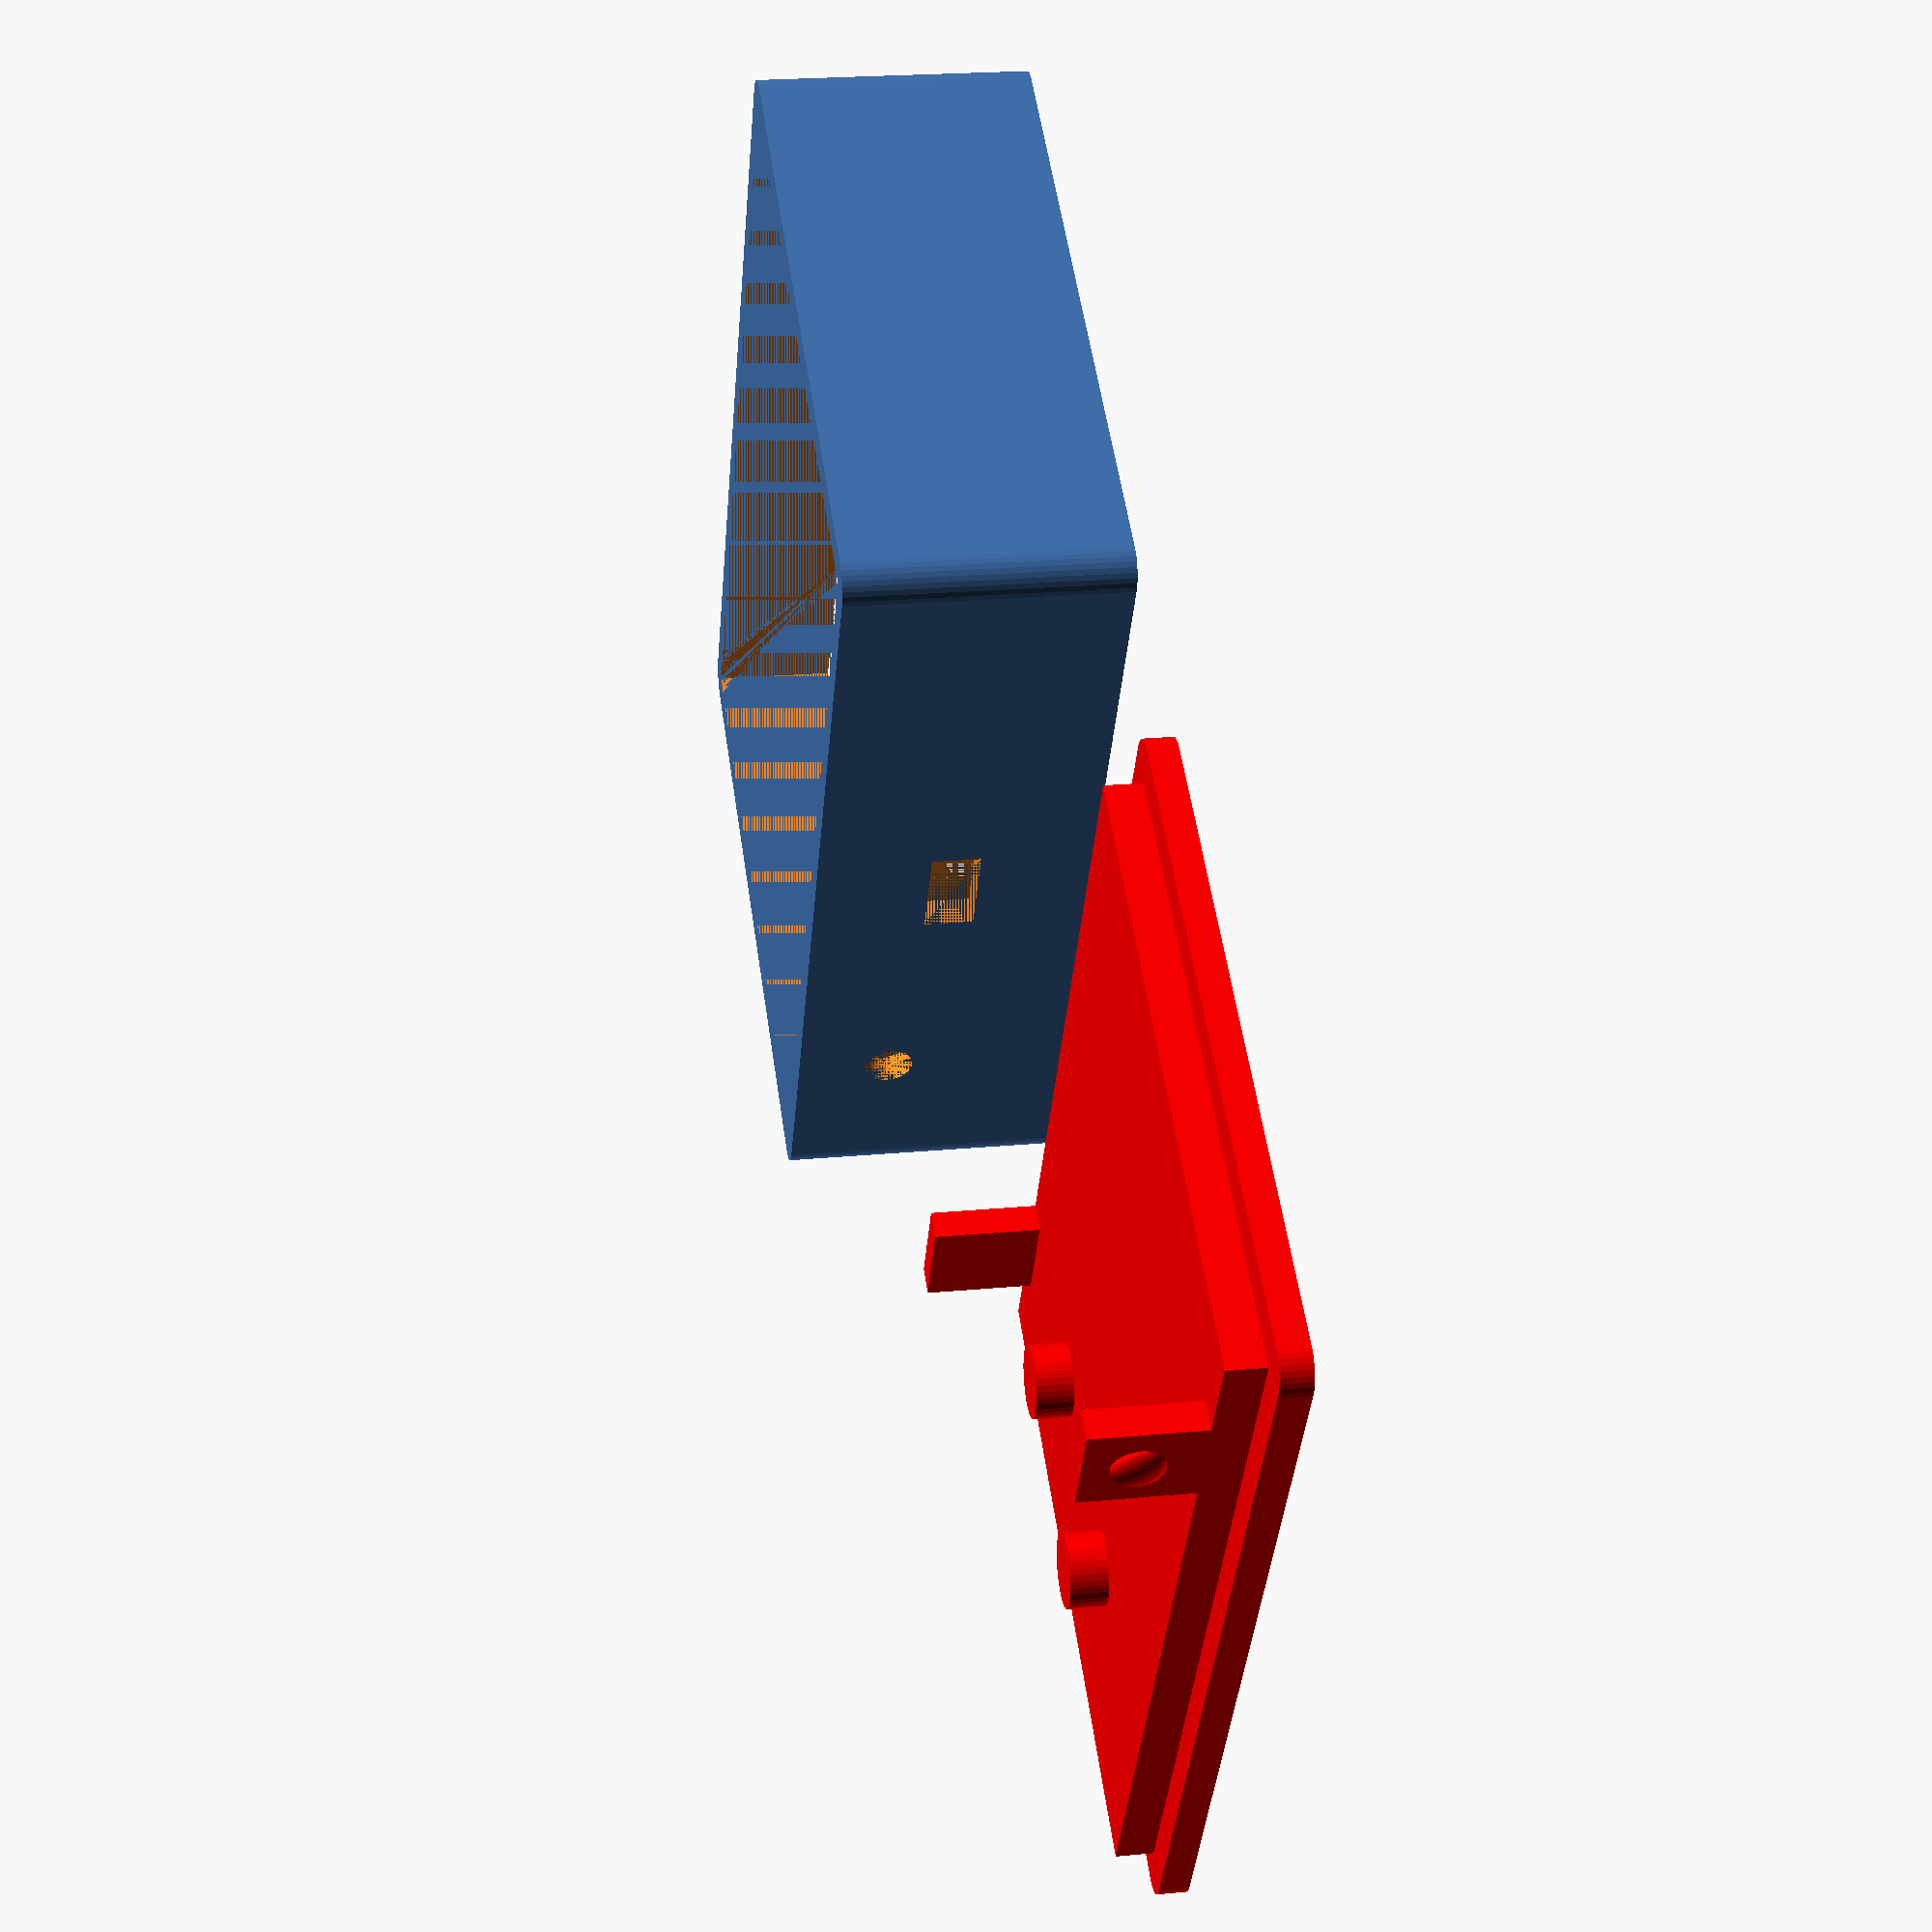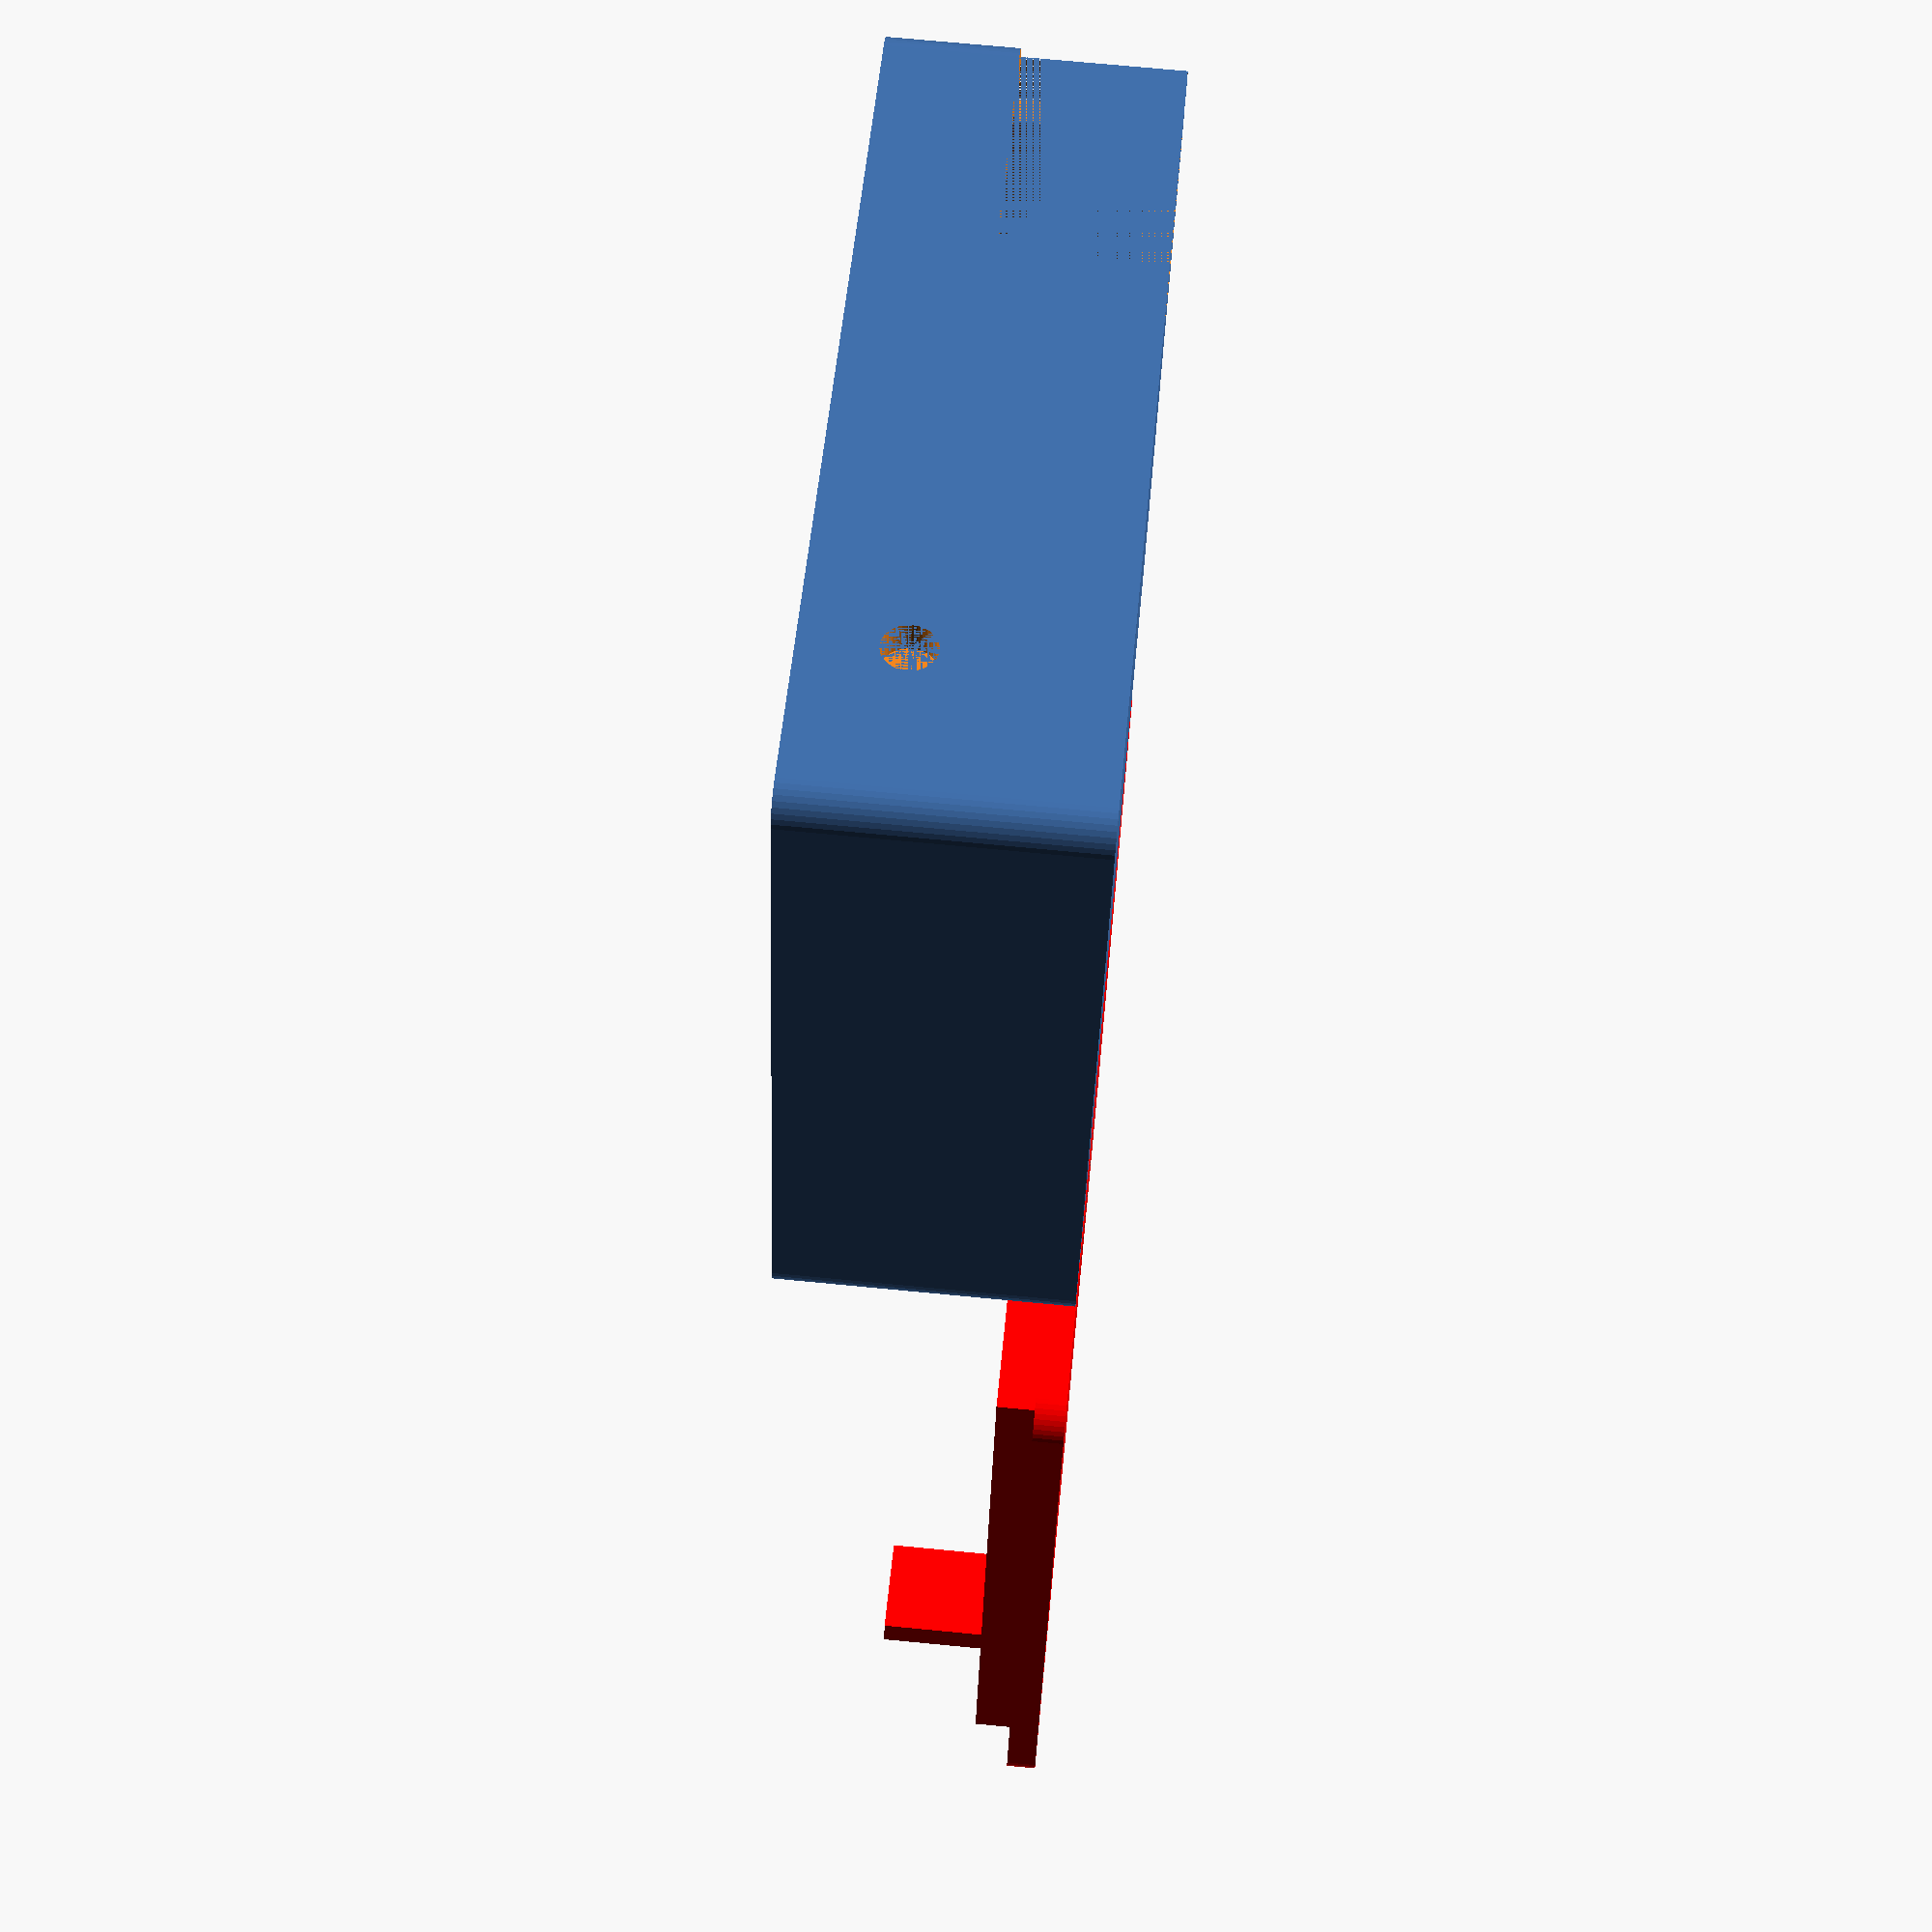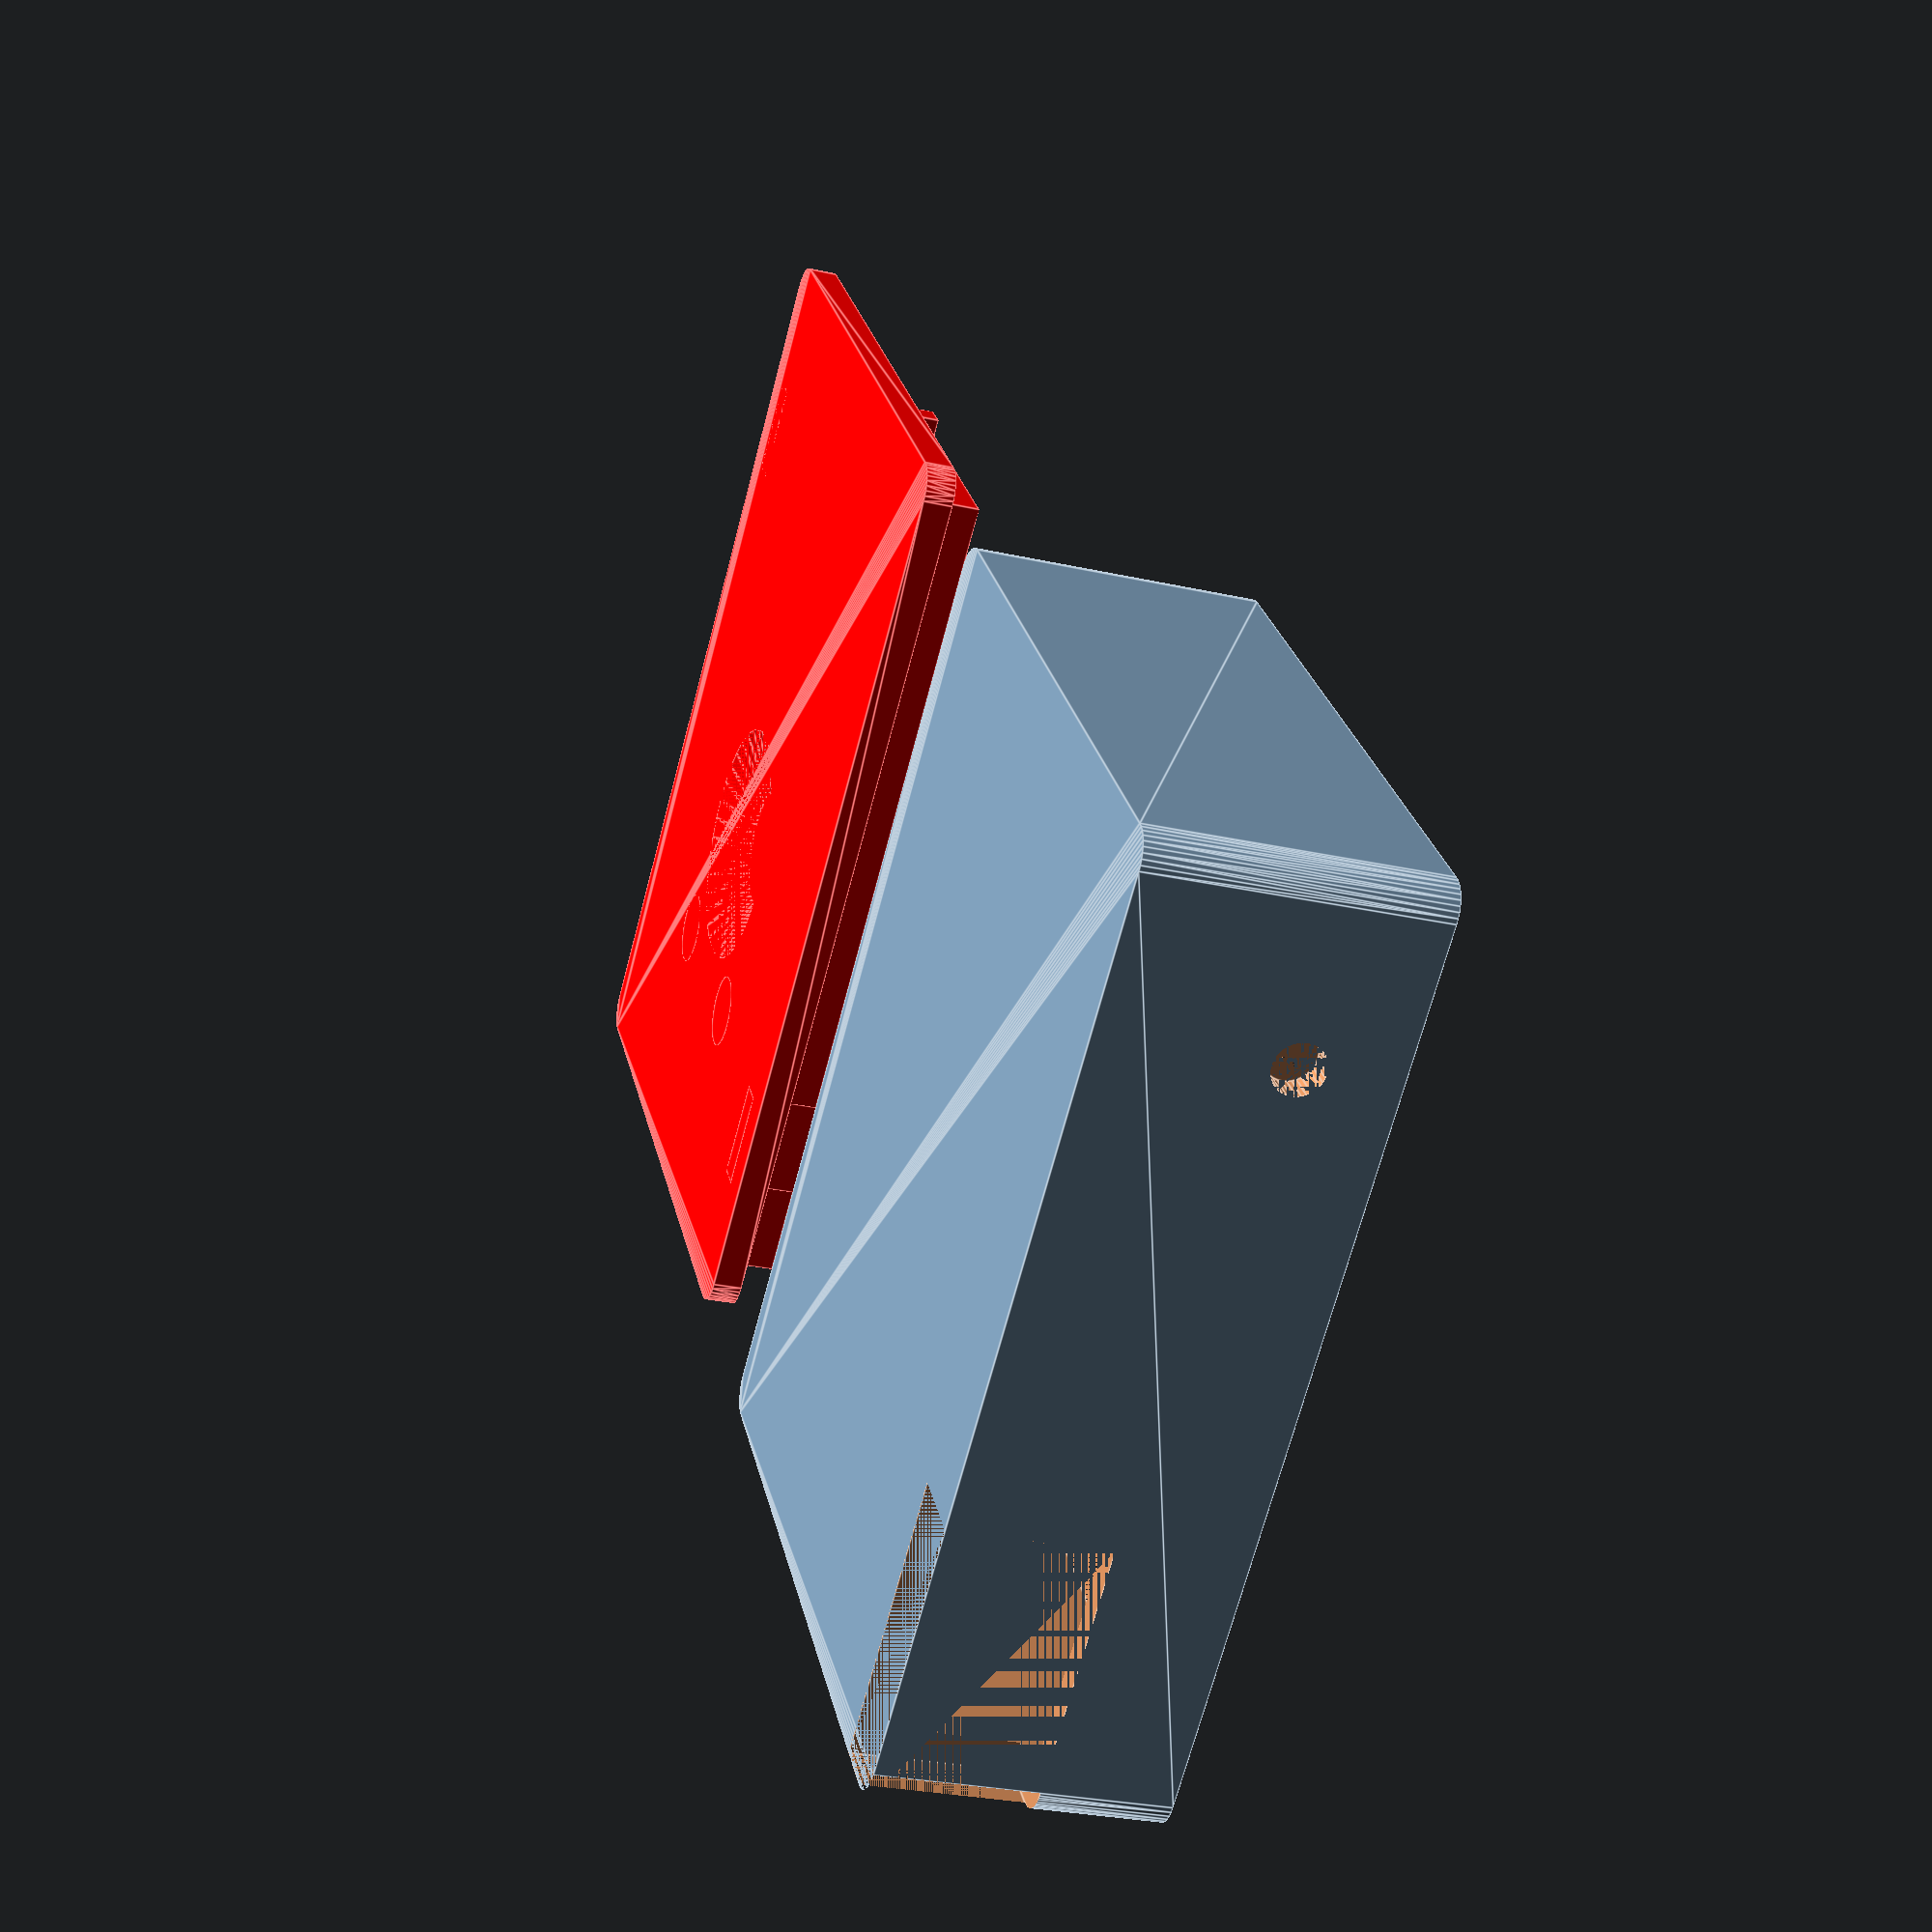
<openscad>
t = 1.2;
tolerance = 0.98;

hull_x = 34.2*1.02;
hull_y = 25.6*1.02;
hull_z = 10.0 + t;

$fn=36;

cableHole = true;
sensorHole = true;

module usb()
{
    cube([t, 12, 6]);
}

module reset()
{
    cube([10+t, 2+t, 5+t]);
}

module cable()
{
    cube([4, t, 2]);

}

module snapHole()
{
    cylinder(h=t, d=2);
}

module hull()
{    
    difference()
    {
        minkowski()
        {
            cube([hull_x, hull_y, hull_z-1]);
            cylinder(r=t, h=1);
        }
    
        translate([0, 0, t]) cube([hull_x, hull_y, hull_z-t]);
        
        translate([-t, hull_y/2 -8, t]) usb();
        translate([-t, hull_y-2, 0]) reset();
        
        if (cableHole)
        {
            translate([(hull_x-4)/2, -t, (hull_z-2)/2]) cable();
        }
        
        translate([6, 0, 5+2*t]) rotate([90, 0, 0]) snapHole();
        translate([hull_x - 6, hull_y, 5+2*t]) rotate([270, 0, 0]) snapHole();
    }
}

module hole()
{
    cylinder(h = t, r2 = 2.5, r1 = 5);
}

module holder()
{
    cylinder(h = 3 + t, r = 1.5);
    cylinder(h = 3 + t, r = 1.5);    
}

module border()
{
    height = 1.5;
    
    difference()
    {
        cube([hull_x*tolerance, hull_y*tolerance, height]);
        translate([t, t, 0]) cube([hull_x*tolerance-2*t, hull_y*tolerance-2*t, height]);
    }
}

module latch()
{
    w = 4;
    d = 2;
    
    cube([w, t, 7]);
    translate([w/2, 0, 5]) rotate([90, 0, 0]) scale ([1, 1, 0.5]) sphere(d=d);
}

module cover()
{
    difference()
    {
        minkowski()
        {
            cube([hull_x, hull_y, t-1]);
            cylinder(r=t, h=1);
        }
        
        if (sensorHole)
        {
            translate([14, hull_y / 2, 0]) hole();
        }
    }
    
    translate([(1-tolerance)/2*hull_x,(1-tolerance)/2*hull_y, t]) border();
    
    if (sensorHole)
    {
        translate([8, hull_y / 2 - 4.35, 0]) holder();
        translate([8, hull_y / 2 + 4.35, 0]) holder();
    }
    
    translate([8, hull_y - (1-tolerance)/2*hull_y, 0]) rotate([0, 0, 180]) latch();
    translate([hull_x - 8, (1-tolerance)/2*hull_y, 0]) latch();
}

translate([0, 0, 0]) hull();
translate([0, -hull_y-10, 0]) color("red", 1.0) cover();
// translate([0, hull_y, hull_z+1]) rotate([180, 0, 0]) color("red", 1.0) cover();

</openscad>
<views>
elev=338.1 azim=300.2 roll=80.6 proj=p view=wireframe
elev=108.9 azim=161.8 roll=84.5 proj=p view=solid
elev=208.0 azim=38.4 roll=288.8 proj=p view=edges
</views>
